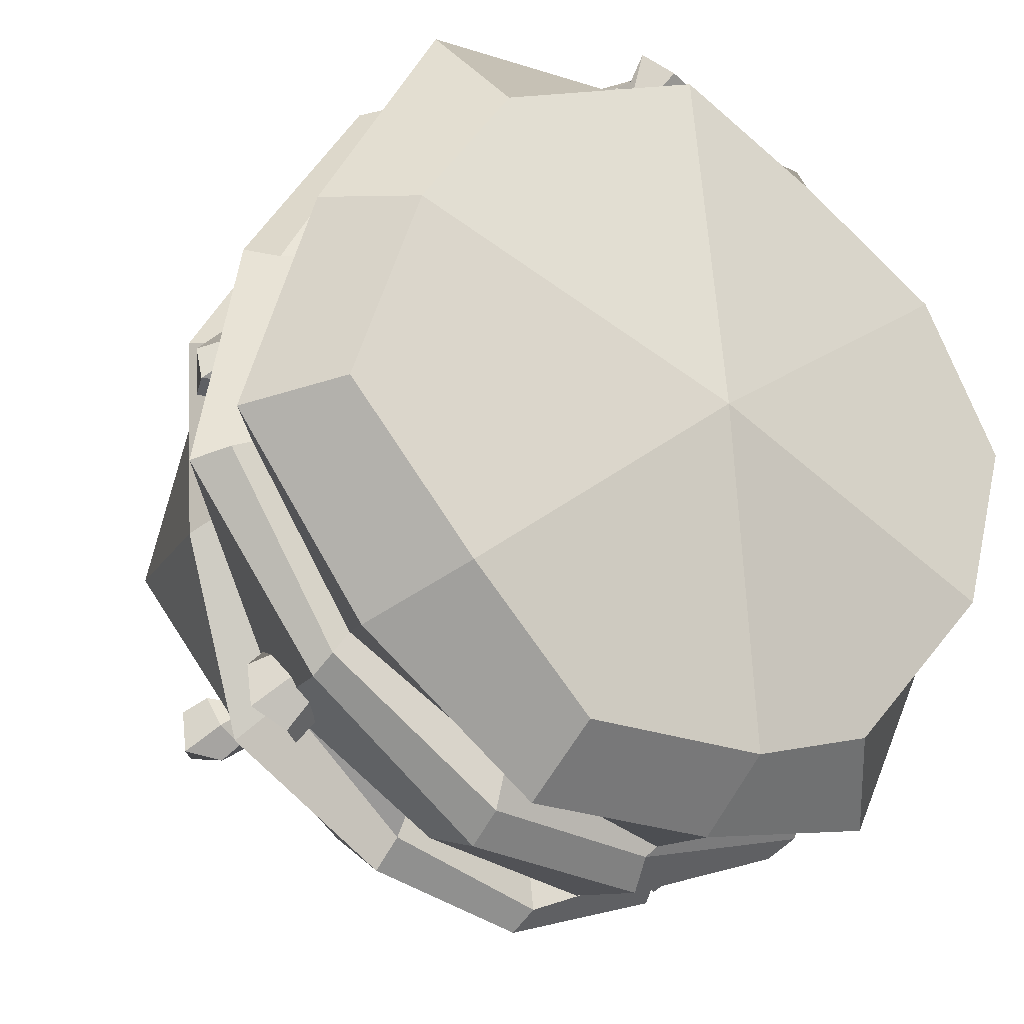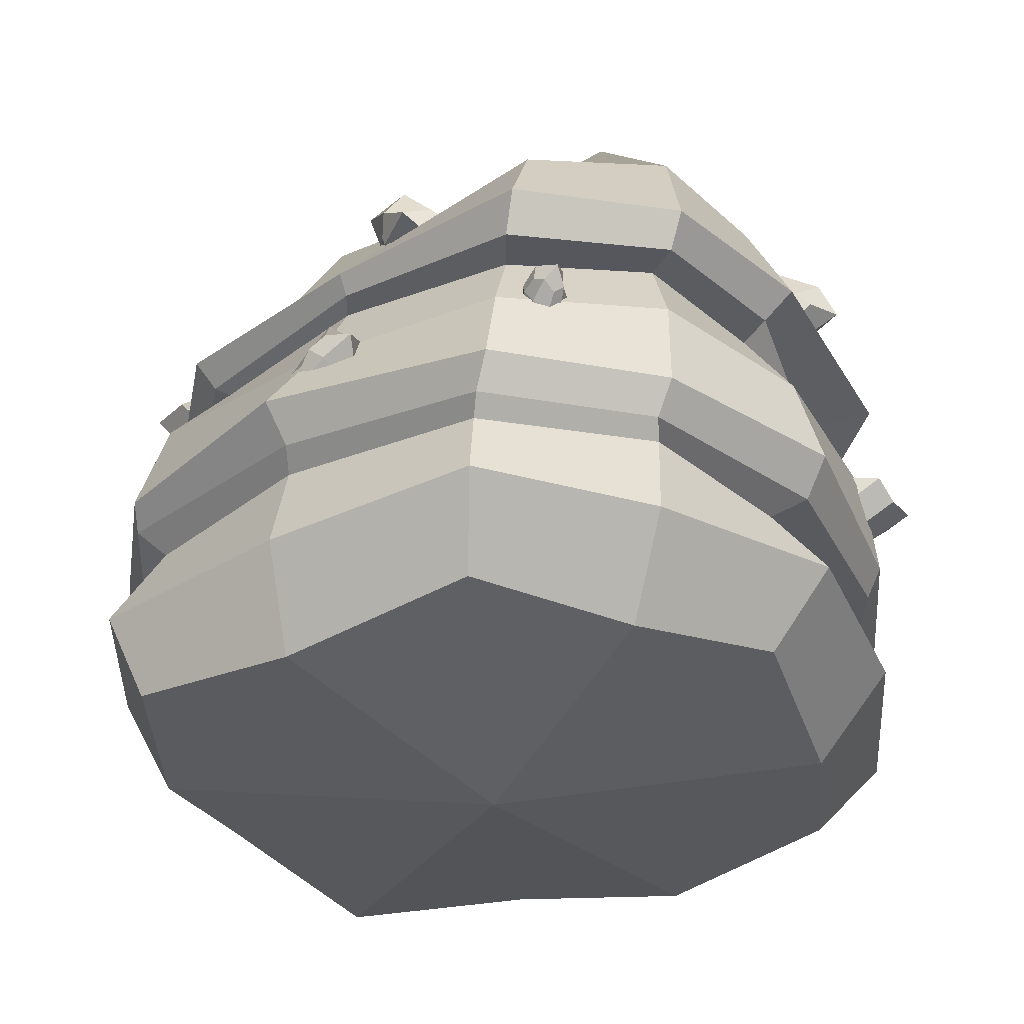
<metadata>
{"format":"obj","ext":"obj","renderer":"f3d","projection":"perspective","resolution":1024,"background":"white","views":[{"elev":-21.1,"azim":-31.0,"up":"+Z"},{"elev":-32.9,"azim":149.7,"up":"+Y"}]}
</metadata>
<code>
o BushBerries_2_Cube.039
v -0.4356 0.4661 -0.4036
v -0.5082 0.4765 0.2161
v 0.5024 0.4848 0.2912
v 0.5048 0.4778 -0.265
v -0.349 0.7938 -0.3519
v 0.0561 0.8209 -0.5827
v -0.02687 0.5055 0.5506
v 0.1021 0.4792 -0.6377
v 0.1187 1.018 -0.1181
v -0.1384 1.072 0.01486
v 0.3701 0.7736 -0.2406
v -0.4568 0.7926 0.1716
v 0.4227 0.8097 0.25
v -0.01645 0.8212 0.4516
v 0.03695 -0.05808 -0.00656
v 0.1101 0.2941 -0.6128
v -0.0162 0.307 0.6002
v 0.5409 0.3067 -0.2552
v 0.5208 0.3089 0.3122
v -0.5315 0.3113 0.2498
v -0.4435 0.2722 -0.3838
v -0.4662 0.1407 -0.3831
v 0.5341 0.1392 0.3284
v -0.01163 0.1363 0.6
v -0.5544 0.1419 0.2681
v 0.5548 0.1389 -0.2476
v 0.1131 0.1359 -0.615
v -0.0453 0.6208 0.4852
v 0.4629 0.5951 0.2692
v -0.5063 0.5614 0.209
v 0.4578 0.6141 -0.266
v 0.09299 0.5945 -0.64
v -0.3621 0.5929 -0.3588
v 0.4766 0.7198 0.256
v 0.418 0.6748 0.2147
v 0.4119 0.7014 0.2869
v 0.4237 0.7376 0.213
v 0.4984 0.6339 0.2752
v 0.4635 0.6954 0.2099
v -0.2819 0.7766 0.4587
v -0.3504 0.7276 0.4117
v -0.3315 0.7547 0.463
v -0.3645 0.8186 0.3878
v -0.2625 0.6866 0.4769
v -0.2983 0.7504 0.4079
v 0.02347 0.9917 0.2816
v -0.09213 0.9037 0.2282
v -0.09606 0.9565 0.3292
v -0.06325 0.9746 0.2293
v 0.01989 0.8921 0.3071
v 0.01306 0.9366 0.1733
v -0.314 0.8564 -0.3177
v -0.3803 0.7944 -0.352
v -0.3557 0.8382 -0.2975
v -0.3906 0.8836 -0.3888
v -0.304 0.7975 -0.2995
v -0.3112 0.8256 -0.3682
v -0.345 0.4696 -0.3424
v -0.4574 0.3833 -0.3941
v -0.4537 0.4281 -0.3192
v -0.4517 0.4577 -0.4115
v -0.391 0.3895 -0.3486
v -0.3817 0.4122 -0.4255
v -0.5176 0.4427 0.1317
v -0.5656 0.3904 0.1052
v -0.5677 0.4259 0.1623
v -0.5912 0.4681 0.06372
v -0.4974 0.3773 0.1582
v -0.5186 0.4123 0.08701
v 0.5237 0.4704 -0.2716
v 0.4736 0.417 -0.2987
v 0.4704 0.4498 -0.2473
v 0.4575 0.4827 -0.3268
v 0.5449 0.3968 -0.2414
v 0.518 0.4365 -0.3211
v 0.3814 0.8552 -0.1863
v 0.2647 0.7667 -0.2404
v 0.2714 0.8228 -0.1405
v 0.2889 0.8497 -0.2493
v 0.3484 0.7823 -0.1876
v 0.3742 0.8036 -0.288
v 0.3276 0.4465 0.4821
v 0.2734 0.385 0.487
v 0.289 0.4379 0.4968
v 0.2821 0.4295 0.4221
v 0.347 0.4034 0.5755
v 0.3452 0.3923 0.4558
v 0.05761 0.1845 0.5923
v -0.004352 0.1187 0.5989
v -0.0317 0.1759 0.6251
v -0.01848 0.1586 0.5095
v 0.04617 0.1331 0.6672
v 0.0601 0.1167 0.5656
v 0.2912 0.5197 -0.5314
v 0.2469 0.4721 -0.5641
v 0.2359 0.5171 -0.5393
v 0.275 0.5177 -0.6046
v 0.2598 0.4718 -0.4951
v 0.289 0.476 -0.5577
v 0.3383 0.4819 -0.5298
v -0.3724 0.5642 -0.362
v -0.467 0.5797 0.1882
v 0.4457 0.5898 0.26
v 0.4446 0.5934 -0.2462
v 0.08649 0.5956 -0.5773
v -0.03121 0.6071 0.4769
v 0.2635 0.8057 -0.4997
v -0.263 0.9888 -0.2311
v -0.2702 0.9591 0.08119
v 0.2582 0.966 0.1065
v 0.2323 0.9384 -0.1748
v 0.05493 0.9957 -0.3917
v -0.0224 0.9941 0.2783
v 0.01427 1.047 -0.06324
v -0.1482 0.6133 -0.5472
v -0.5239 0.5372 -0.1046
v 0.4365 0.7743 0.0262
v -0.3397 0.5969 0.4448
v 0.2275 0.8151 0.3657
v 0.3365 0.1369 0.5578
v -0.6694 0.1435 -0.09301
v -0.3627 0.1333 0.5929
v 0.6694 0.1375 0.08049
v 0.4007 0.1359 -0.5682
v -0.1911 0.1341 -0.6045
v 0.1051 -0.01334 -0.5254
v -0.001211 -0.03478 0.5376
v 0.5092 -0.03447 -0.228
v 0.469 -0.01474 0.2815
v -0.4621 -0.01049 0.2263
v 0.3827 0.2787 -0.5533
v -0.5367 0.4558 -0.09927
v -0.3546 0.5105 0.5045
v 0.61 0.4852 0.04545
v 0.2992 0.5001 0.4818
v -0.1686 0.4704 -0.5813
v 0.1156 0.3337 -0.6598
v -0.02353 0.3604 0.6513
v 0.5967 0.3417 -0.2966
v 0.5517 0.3455 0.3233
v -0.5789 0.3436 0.2627
v -0.4525 0.3161 -0.4091
v -0.6132 0.2806 -0.09282
v -0.3526 0.2991 0.5554
v 0.6417 0.2953 0.06681
v 0.3142 0.3019 0.5119
v -0.1756 0.2597 -0.5854
v -0.3752 -0.01597 -0.3168
v -0.4195 0.268 -0.3489
v -0.5066 0.2776 0.2424
v 0.4987 0.2736 0.3076
v 0.5238 0.2713 -0.2337
v -0.01094 0.2735 0.534
v 0.1054 0.2564 -0.605
v 0.3317 0.5901 -0.5499
v -0.1518 0.8168 -0.5061
v -0.5276 0.7877 -0.1318
v 0.5452 0.587 0.03172
v -0.2677 0.8065 0.3921
v 0.2627 0.6 0.4352
v -0.04558 0.6571 0.5583
v 0.491 0.6377 0.2874
v -0.5454 0.6144 0.2205
v 0.4805 0.6347 -0.2874
v 0.08999 0.6531 -0.6672
v -0.4405 0.6047 -0.4335
v 0.4496 0.7394 0.2344
v 0.4856 0.7127 0.2259
v 0.4543 0.7198 0.2899
v 0.5365 0.6828 0.2981
v 0.4082 0.7101 0.2039
v 0.4423 0.6808 0.2033
v 0.3854 0.6791 0.2532
v 0.4311 0.6136 0.228
v 0.4375 0.652 0.3336
v 0.4167 0.7313 0.2415
v 0.4446 0.723 0.1934
v 0.5253 0.6563 0.2012
v -0.297 0.8312 0.4366
v -0.268 0.7695 0.4222
v -0.3093 0.77 0.4718
v -0.2369 0.7382 0.4918
v -0.3875 0.7671 0.3811
v -0.3209 0.7359 0.4039
v -0.3542 0.7376 0.4458
v -0.3262 0.6846 0.4317
v -0.3249 0.708 0.5297
v -0.3823 0.8001 0.4601
v -0.3141 0.7827 0.3721
v -0.2653 0.7198 0.4165
v -0.04058 0.9902 0.2428
v 0.03707 0.9697 0.218
v -0.03465 0.9862 0.3291
v 0.04222 0.9437 0.3095
v -0.08109 0.9485 0.221
v -0.04558 0.9058 0.1801
v -0.1071 0.9239 0.2808
v -0.04521 0.8609 0.2695
v -0.03994 0.9168 0.3404
v -0.06631 0.9734 0.2505
v -0.04627 0.9627 0.2061
v 0.04827 0.9033 0.2246
v -0.3267 0.9132 -0.3513
v -0.3084 0.846 -0.3395
v -0.3303 0.8593 -0.2893
v -0.2749 0.8293 -0.2867
v -0.4231 0.8332 -0.393
v -0.3404 0.8019 -0.3776
v -0.3984 0.8114 -0.3044
v -0.3332 0.7879 -0.3197
v -0.3295 0.8116 -0.2894
v -0.401 0.8746 -0.3182
v -0.3404 0.8509 -0.388
v -0.3003 0.8063 -0.3351
v -0.4099 0.4886 -0.3911
v -0.3398 0.4437 -0.4081
v -0.4103 0.464 -0.2885
v -0.365 0.4162 -0.336
v -0.5011 0.4207 -0.435
v -0.4205 0.3883 -0.4238
v -0.4704 0.4001 -0.3512
v -0.4125 0.3788 -0.3637
v -0.4104 0.3977 -0.3259
v -0.4721 0.4587 -0.3649
v -0.4147 0.4436 -0.473
v -0.3626 0.3882 -0.3864
v -0.535 0.4812 0.1036
v -0.5111 0.4326 0.1095
v -0.5337 0.4435 0.1545
v -0.5053 0.4143 0.1468
v -0.6048 0.4206 0.07082
v -0.5434 0.3941 0.08762
v -0.5765 0.4021 0.1343
v -0.536 0.3777 0.1292
v -0.5347 0.3957 0.1734
v -0.5966 0.4581 0.1283
v -0.5429 0.4382 0.05447
v -0.5062 0.3934 0.1154
v 0.5016 0.5119 -0.3039
v 0.5329 0.4589 -0.3008
v 0.5012 0.4657 -0.2569
v 0.5381 0.4391 -0.2538
v 0.4561 0.4462 -0.3177
v 0.4916 0.4192 -0.316
v 0.4678 0.428 -0.2753
v 0.4975 0.3945 -0.2753
v 0.4999 0.4196 -0.2295
v 0.4326 0.4845 -0.2752
v 0.4935 0.4639 -0.3617
v 0.5266 0.4184 -0.2893
v 0.332 0.8897 -0.2324
v 0.3837 0.8329 -0.2386
v 0.3294 0.8528 -0.137
v 0.3586 0.8079 -0.1844
v 0.2414 0.8135 -0.272
v 0.3183 0.7705 -0.2914
v 0.2515 0.7898 -0.1825
v 0.3259 0.765 -0.2015
v 0.3299 0.7911 -0.1689
v 0.2577 0.8549 -0.2
v 0.3214 0.8329 -0.2858
v 0.372 0.7824 -0.223
v 0.3109 0.4476 0.4477
v 0.3632 0.4264 0.4601
v 0.3086 0.4543 0.4928
v 0.3661 0.4418 0.5344
v 0.2774 0.4047 0.453
v 0.3062 0.3663 0.4652
v 0.2718 0.4128 0.4967
v 0.2941 0.3748 0.5464
v 0.2873 0.4355 0.5748
v 0.252 0.4517 0.4471
v 0.305 0.4114 0.4463
v 0.3774 0.3827 0.5112
v 0.03266 0.192 0.5265
v 0.04438 0.1518 0.5865
v 0.01704 0.1892 0.61
v 0.04412 0.1598 0.6273
v -0.02266 0.1284 0.5593
v 0.01511 0.09883 0.5821
v -0.0236 0.1392 0.612
v 0.003162 0.1003 0.6617
v 0.01251 0.154 0.6429
v -0.05943 0.1866 0.5527
v 0.01434 0.138 0.5604
v 0.1025 0.1035 0.6284
v 0.2924 0.5306 -0.5712
v 0.2972 0.4982 -0.5439
v 0.2612 0.5449 -0.5147
v 0.2775 0.4977 -0.5073
v 0.2558 0.492 -0.5917
v 0.2676 0.4627 -0.5678
v 0.2241 0.4918 -0.5566
v 0.2248 0.4448 -0.5186
v 0.24 0.4947 -0.5075
v 0.2521 0.5291 -0.5819
v 0.2893 0.4944 -0.5901
v 0.292 0.46 -0.5203
v 0.2871 0.6034 -0.4726
v -0.5134 0.5514 -0.1032
v 0.518 0.5848 0.03305
v -0.314 0.5967 0.4275
v -0.1375 0.5953 -0.5007
v 0.2511 0.6006 0.4091
v -0.09958 0.9957 -0.3279
v -0.3651 0.9265 -0.09882
v -0.182 0.9221 0.2499
v 0.1572 1.008 0.2202
v 0.3473 0.9162 -0.008356
v 0.1601 0.9064 -0.3418
v 0.338 0.03477 -0.4546
v -0.1574 0.03058 -0.5008
v 0.2766 0.0341 0.4638
v 0.6154 0.005798 0.05507
v -0.2889 0.03461 0.4618
v -0.5572 0.01673 -0.06725
v 0.3783 0.3425 -0.573
v -0.6626 0.3177 -0.1129
v -0.3762 0.3608 0.5656
v 0.6551 0.3426 0.05756
v 0.342 0.351 0.5547
v -0.1818 0.316 -0.6281
v -0.5823 0.2752 -0.08152
v -0.3166 0.2704 0.5138
v 0.59 0.2724 0.07107
v 0.2946 0.2726 0.485
v -0.1579 0.262 -0.5145
v 0.3639 0.2625 -0.5135
v 0.3449 0.6437 -0.5913
v -0.1672 0.6464 -0.5966
v -0.5367 0.5958 -0.1135
v 0.5806 0.6259 0.03339
v -0.3712 0.6485 0.4921
v 0.2863 0.6511 0.4739
v 0.4412 0.7321 0.2499
v 0.4595 0.7275 0.2196
v 0.5223 0.6886 0.234
v 0.4767 0.6905 0.3359
v 0.4161 0.7088 0.2291
v 0.4306 0.704 0.1979
v 0.4634 0.6531 0.1978
v 0.3902 0.6421 0.2826
v -0.3299 0.8031 0.4773
v -0.305 0.7818 0.4207
v -0.2553 0.7435 0.4363
v -0.2914 0.7448 0.5133
v -0.3851 0.7651 0.4359
v -0.3386 0.7585 0.3661
v -0.3032 0.7143 0.409
v -0.3603 0.7036 0.4746
v -0.05293 0.9866 0.2675
v -0.01646 0.9799 0.213
v 0.05064 0.941 0.2481
v -0.009265 0.9515 0.3487
v -0.08658 0.9522 0.2487
v -0.0617 0.9414 0.199
v -0.007823 0.8805 0.2068
v -0.08587 0.8944 0.3162
v -0.3586 0.8902 -0.297
v -0.3146 0.8654 -0.3672
v -0.2915 0.827 -0.3266
v -0.319 0.831 -0.2947
v -0.4275 0.8398 -0.3261
v -0.3609 0.8265 -0.401
v -0.3231 0.7976 -0.3404
v -0.3419 0.8039 -0.3075
v -0.4401 0.4801 -0.3375
v -0.3812 0.4596 -0.427
v -0.3587 0.4145 -0.3724
v -0.3925 0.4218 -0.3102
v -0.5064 0.4272 -0.3697
v -0.4457 0.4114 -0.4665
v -0.403 0.3846 -0.3841
v -0.4218 0.3914 -0.3511
v -0.5519 0.4596 0.1333
v -0.5251 0.4482 0.0908
v -0.5045 0.4132 0.1246
v -0.5225 0.4174 0.1548
v -0.6132 0.4259 0.12
v -0.5586 0.4158 0.07502
v -0.5273 0.385 0.1103
v -0.5452 0.3904 0.1417
v 0.4791 0.4905 -0.265
v 0.5174 0.4765 -0.3242
v 0.5353 0.4377 -0.282
v 0.5142 0.4427 -0.2435
v 0.4413 0.4499 -0.2894
v 0.4746 0.4393 -0.3383
v 0.5076 0.4095 -0.2952
v 0.4877 0.4136 -0.2619
v 0.2968 0.8775 -0.171
v 0.3646 0.8554 -0.2734
v 0.3697 0.807 -0.2091
v 0.3424 0.8119 -0.1695
v 0.234 0.8198 -0.2086
v 0.2944 0.8042 -0.3038
v 0.3366 0.7775 -0.2227
v 0.3172 0.7836 -0.1892
v 0.2993 0.4504 0.4651
v 0.32 0.4286 0.4512
v 0.3873 0.4178 0.4998
v 0.3209 0.4568 0.5436
v 0.269 0.4195 0.4666
v 0.2946 0.3985 0.4561
v 0.338 0.3502 0.5149
v 0.2765 0.4077 0.5351
v -0.004992 0.2021 0.5664
v 0.03592 0.1555 0.5573
v 0.06428 0.1451 0.6115
v 0.02673 0.1699 0.6339
v -0.03973 0.1469 0.5785
v 0.004156 0.1249 0.5697
v 0.04788 0.07611 0.6288
v 0.003116 0.1366 0.6299
v 0.27 0.5398 -0.5607
v 0.2945 0.5081 -0.5679
v 0.2877 0.4868 -0.5237
v 0.2613 0.5076 -0.5116
v 0.248 0.5033 -0.5771
v 0.2687 0.4826 -0.5835
v 0.2693 0.4414 -0.5392
v 0.2295 0.4806 -0.527
f 1 136 322 142
f 1 142 318 132
f 1 132 300 101
f 1 101 303 136
f 2 132 318 141
f 2 141 319 133
f 2 133 302 102
f 2 102 300 132
f 3 135 321 140
f 3 140 320 134
f 3 134 301 103
f 3 103 304 135
f 4 134 320 139
f 4 139 317 100
f 4 100 299 104
f 4 104 301 134
f 5 166 331 157
f 5 157 306 108
f 5 108 305 156
f 5 156 330 166
f 6 165 330 156
f 6 156 305 112
f 6 112 310 107
f 6 107 329 165
f 7 133 319 138
f 7 138 321 135
f 7 135 304 106
f 7 106 302 133
f 8 100 317 137
f 8 137 322 136
f 8 136 303 105
f 8 105 299 100
f 9 114 308 110
f 9 110 309 111
f 9 111 310 112
f 9 112 305 114
f 10 109 307 113
f 10 113 308 114
f 10 114 305 108
f 10 108 306 109
f 11 164 329 107
f 11 107 310 111
f 11 111 309 117
f 11 117 332 164
f 12 163 333 159
f 12 159 307 109
f 12 109 306 157
f 12 157 331 163
f 13 162 332 117
f 13 117 309 110
f 13 110 308 119
f 13 119 334 162
f 14 161 334 119
f 14 119 308 113
f 14 113 307 159
f 14 159 333 161
f 15 148 312 126
f 15 126 311 128
f 15 128 314 129
f 15 129 313 127
f 15 127 315 130
f 15 130 316 148
f 16 131 328 154
f 16 154 327 147
f 16 147 322 137
f 16 137 317 131
f 17 144 324 153
f 17 153 326 146
f 17 146 321 138
f 17 138 319 144
f 18 145 325 152
f 18 152 328 131
f 18 131 317 139
f 18 139 320 145
f 19 146 326 151
f 19 151 325 145
f 19 145 320 140
f 19 140 321 146
f 20 143 323 150
f 20 150 324 144
f 20 144 319 141
f 20 141 318 143
f 21 147 327 149
f 21 149 323 143
f 21 143 318 142
f 21 142 322 147
f 22 121 323 149
f 22 149 327 125
f 22 125 312 148
f 22 148 316 121
f 23 123 325 151
f 23 151 326 120
f 23 120 313 129
f 23 129 314 123
f 24 120 326 153
f 24 153 324 122
f 24 122 315 127
f 24 127 313 120
f 25 122 324 150
f 25 150 323 121
f 25 121 316 130
f 25 130 315 122
f 26 124 328 152
f 26 152 325 123
f 26 123 314 128
f 26 128 311 124
f 27 125 327 154
f 27 154 328 124
f 27 124 311 126
f 27 126 312 125
f 28 106 304 160
f 28 160 334 161
f 28 161 333 118
f 28 118 302 106
f 29 103 301 158
f 29 158 332 162
f 29 162 334 160
f 29 160 304 103
f 30 102 302 118
f 30 118 333 163
f 30 163 331 116
f 30 116 300 102
f 31 104 299 155
f 31 155 329 164
f 31 164 332 158
f 31 158 301 104
f 32 105 303 115
f 32 115 330 165
f 32 165 329 155
f 32 155 299 105
f 33 101 300 116
f 33 116 331 166
f 33 166 330 115
f 33 115 303 101
f 34 170 337 168
f 34 168 336 167
f 34 167 335 169
f 34 169 338 170
f 35 172 341 174
f 35 174 342 173
f 35 173 339 171
f 35 171 340 172
f 36 169 335 176
f 36 176 339 173
f 36 173 342 175
f 36 175 338 169
f 37 167 336 177
f 37 177 340 171
f 37 171 339 176
f 37 176 335 167
f 38 170 338 175
f 38 175 342 174
f 38 174 341 178
f 38 178 337 170
f 39 168 337 178
f 39 178 341 172
f 39 172 340 177
f 39 177 336 168
f 40 182 345 180
f 40 180 344 179
f 40 179 343 181
f 40 181 346 182
f 41 184 349 186
f 41 186 350 185
f 41 185 347 183
f 41 183 348 184
f 42 181 343 188
f 42 188 347 185
f 42 185 350 187
f 42 187 346 181
f 43 179 344 189
f 43 189 348 183
f 43 183 347 188
f 43 188 343 179
f 44 182 346 187
f 44 187 350 186
f 44 186 349 190
f 44 190 345 182
f 45 180 345 190
f 45 190 349 184
f 45 184 348 189
f 45 189 344 180
f 46 194 353 192
f 46 192 352 191
f 46 191 351 193
f 46 193 354 194
f 47 196 357 198
f 47 198 358 197
f 47 197 355 195
f 47 195 356 196
f 48 193 351 200
f 48 200 355 197
f 48 197 358 199
f 48 199 354 193
f 49 191 352 201
f 49 201 356 195
f 49 195 355 200
f 49 200 351 191
f 50 194 354 199
f 50 199 358 198
f 50 198 357 202
f 50 202 353 194
f 51 192 353 202
f 51 202 357 196
f 51 196 356 201
f 51 201 352 192
f 52 206 361 204
f 52 204 360 203
f 52 203 359 205
f 52 205 362 206
f 53 208 365 210
f 53 210 366 209
f 53 209 363 207
f 53 207 364 208
f 54 205 359 212
f 54 212 363 209
f 54 209 366 211
f 54 211 362 205
f 55 203 360 213
f 55 213 364 207
f 55 207 363 212
f 55 212 359 203
f 56 206 362 211
f 56 211 366 210
f 56 210 365 214
f 56 214 361 206
f 57 204 361 214
f 57 214 365 208
f 57 208 364 213
f 57 213 360 204
f 58 218 369 216
f 58 216 368 215
f 58 215 367 217
f 58 217 370 218
f 59 220 373 222
f 59 222 374 221
f 59 221 371 219
f 59 219 372 220
f 60 217 367 224
f 60 224 371 221
f 60 221 374 223
f 60 223 370 217
f 61 215 368 225
f 61 225 372 219
f 61 219 371 224
f 61 224 367 215
f 62 218 370 223
f 62 223 374 222
f 62 222 373 226
f 62 226 369 218
f 63 216 369 226
f 63 226 373 220
f 63 220 372 225
f 63 225 368 216
f 64 230 377 228
f 64 228 376 227
f 64 227 375 229
f 64 229 378 230
f 65 232 381 234
f 65 234 382 233
f 65 233 379 231
f 65 231 380 232
f 66 229 375 236
f 66 236 379 233
f 66 233 382 235
f 66 235 378 229
f 67 227 376 237
f 67 237 380 231
f 67 231 379 236
f 67 236 375 227
f 68 230 378 235
f 68 235 382 234
f 68 234 381 238
f 68 238 377 230
f 69 228 377 238
f 69 238 381 232
f 69 232 380 237
f 69 237 376 228
f 70 242 385 240
f 70 240 384 239
f 70 239 383 241
f 70 241 386 242
f 71 244 389 246
f 71 246 390 245
f 71 245 387 243
f 71 243 388 244
f 72 241 383 248
f 72 248 387 245
f 72 245 390 247
f 72 247 386 241
f 73 239 384 249
f 73 249 388 243
f 73 243 387 248
f 73 248 383 239
f 74 242 386 247
f 74 247 390 246
f 74 246 389 250
f 74 250 385 242
f 75 240 385 250
f 75 250 389 244
f 75 244 388 249
f 75 249 384 240
f 76 254 393 252
f 76 252 392 251
f 76 251 391 253
f 76 253 394 254
f 77 256 397 258
f 77 258 398 257
f 77 257 395 255
f 77 255 396 256
f 78 253 391 260
f 78 260 395 257
f 78 257 398 259
f 78 259 394 253
f 79 251 392 261
f 79 261 396 255
f 79 255 395 260
f 79 260 391 251
f 80 254 394 259
f 80 259 398 258
f 80 258 397 262
f 80 262 393 254
f 81 252 393 262
f 81 262 397 256
f 81 256 396 261
f 81 261 392 252
f 82 266 401 264
f 82 264 400 263
f 82 263 399 265
f 82 265 402 266
f 83 268 405 270
f 83 270 406 269
f 83 269 403 267
f 83 267 404 268
f 84 265 399 272
f 84 272 403 269
f 84 269 406 271
f 84 271 402 265
f 85 263 400 273
f 85 273 404 267
f 85 267 403 272
f 85 272 399 263
f 86 266 402 271
f 86 271 406 270
f 86 270 405 274
f 86 274 401 266
f 87 264 401 274
f 87 274 405 268
f 87 268 404 273
f 87 273 400 264
f 88 278 409 276
f 88 276 408 275
f 88 275 407 277
f 88 277 410 278
f 89 280 413 282
f 89 282 414 281
f 89 281 411 279
f 89 279 412 280
f 90 277 407 284
f 90 284 411 281
f 90 281 414 283
f 90 283 410 277
f 91 275 408 285
f 91 285 412 279
f 91 279 411 284
f 91 284 407 275
f 92 278 410 283
f 92 283 414 282
f 92 282 413 286
f 92 286 409 278
f 93 276 409 286
f 93 286 413 280
f 93 280 412 285
f 93 285 408 276
f 94 290 417 288
f 94 288 416 287
f 94 287 415 289
f 94 289 418 290
f 95 292 421 294
f 95 294 422 293
f 95 293 419 291
f 95 291 420 292
f 96 289 415 296
f 96 296 419 293
f 96 293 422 295
f 96 295 418 289
f 97 287 416 297
f 97 297 420 291
f 97 291 419 296
f 97 296 415 287
f 98 290 418 295
f 98 295 422 294
f 98 294 421 298
f 98 298 417 290
f 99 288 417 298
f 99 298 421 292
f 99 292 420 297
f 99 297 416 288

</code>
